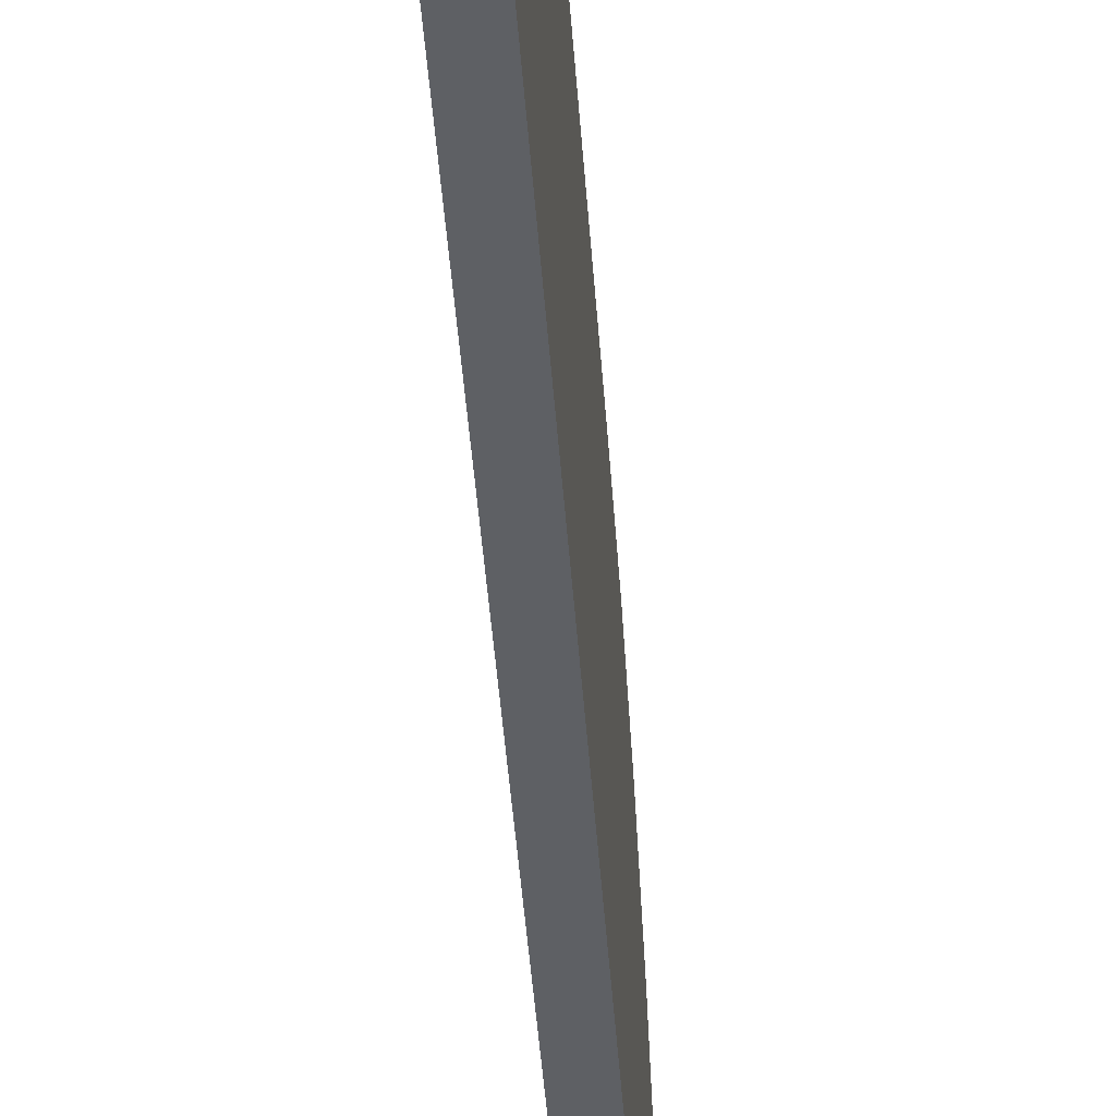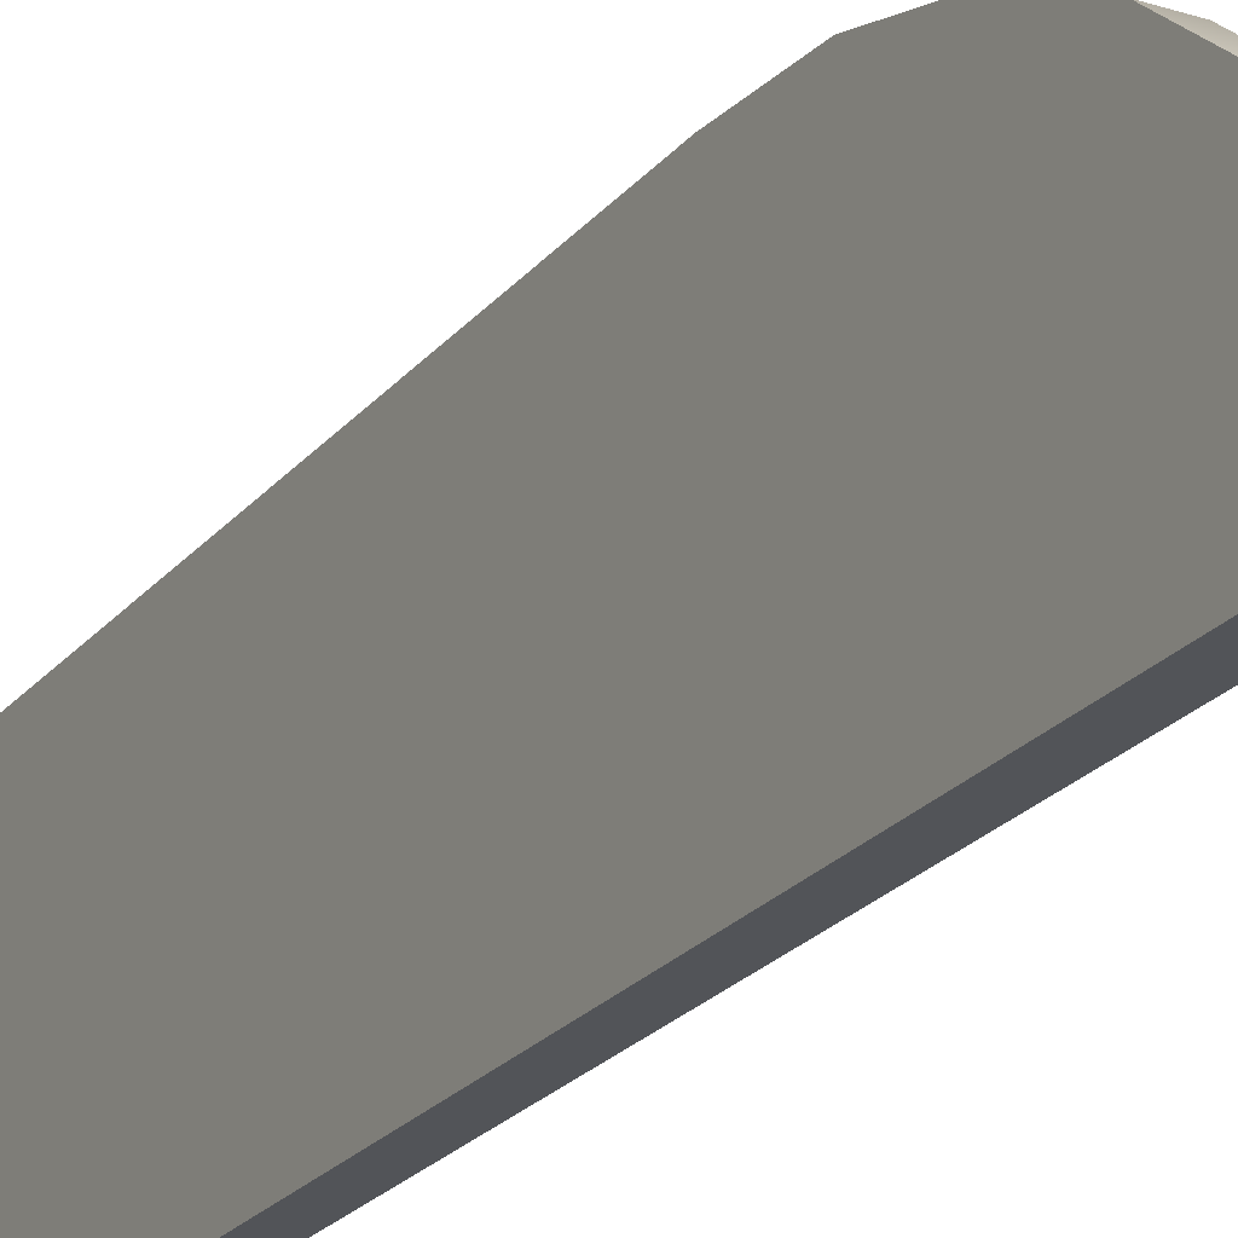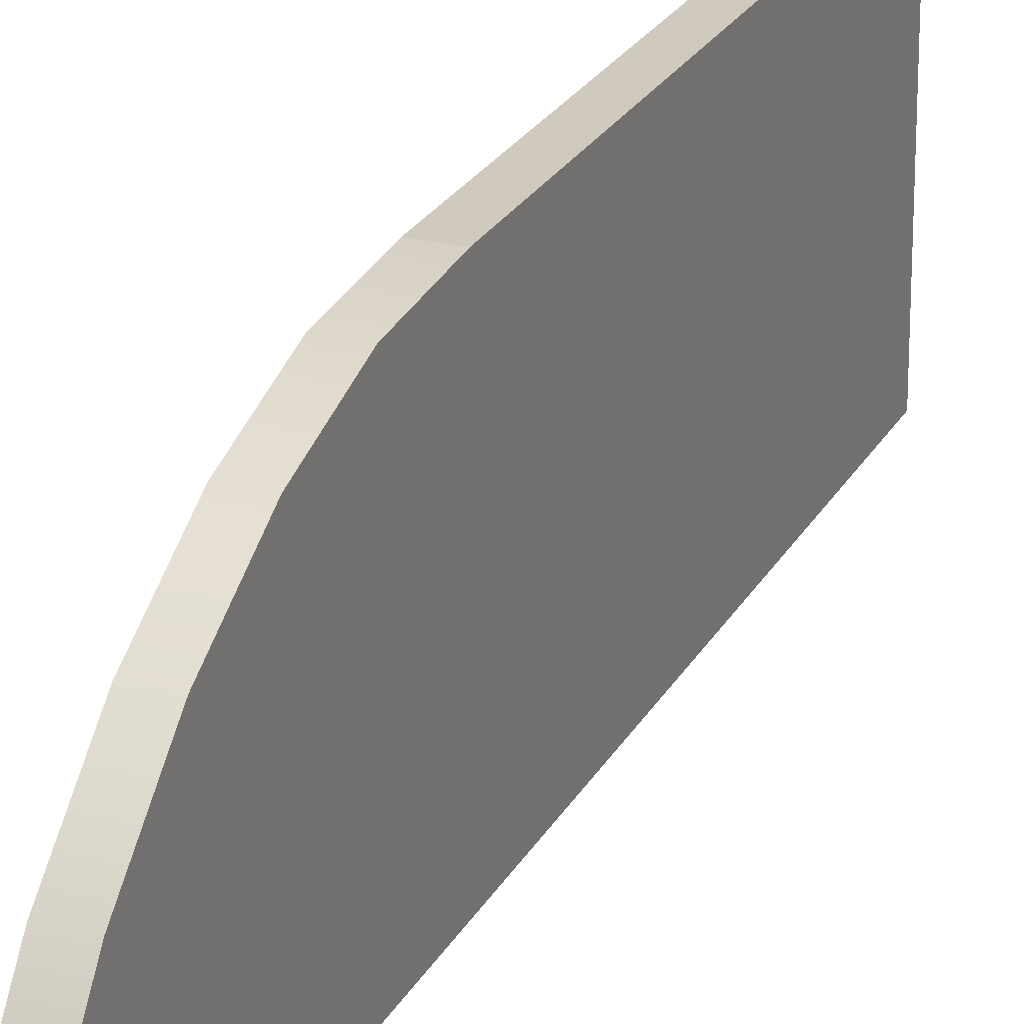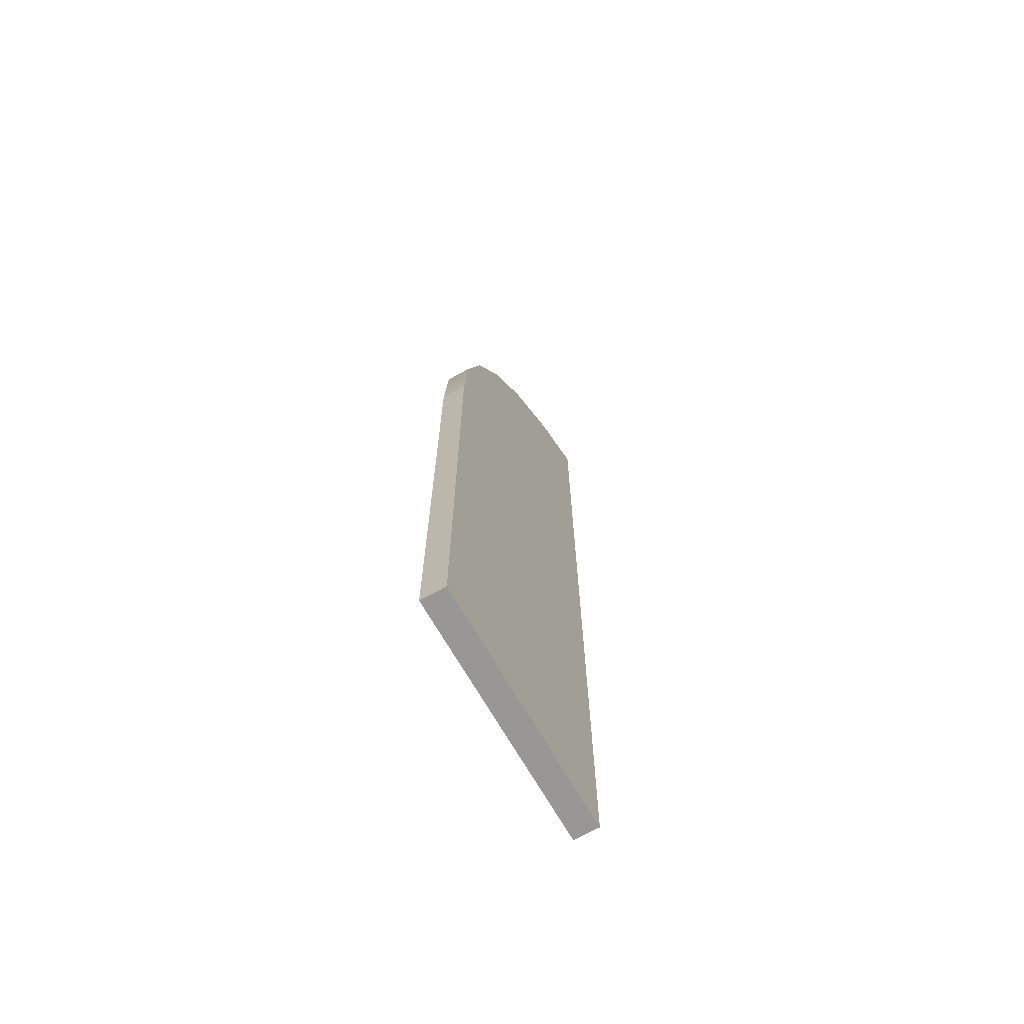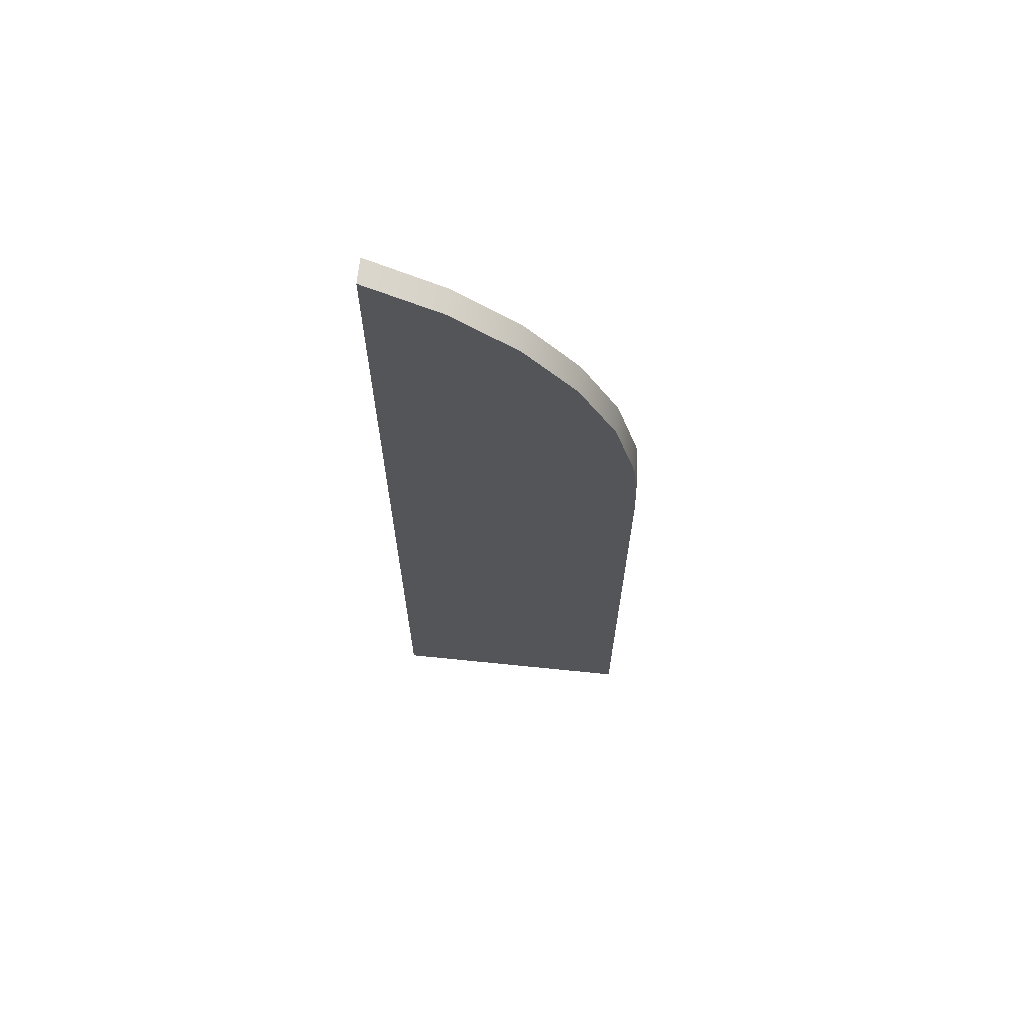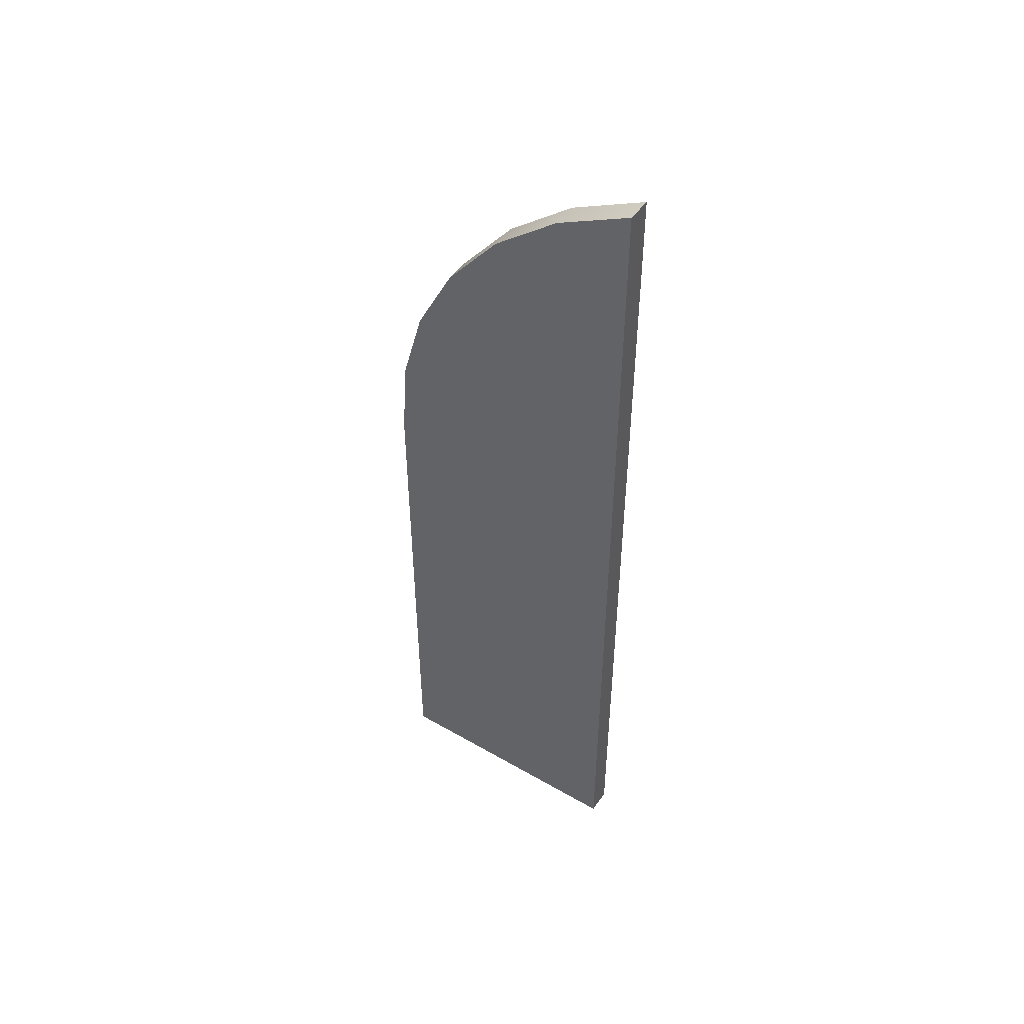
<metadata>
{"format":"obj","ext":"obj","renderer":"f3d","projection":"perspective","resolution":1024,"background":"white","views":[{"elev":-43.0,"azim":-176.1,"up":"+Y"},{"elev":-22.8,"azim":-28.4,"up":"+Y"},{"elev":22.9,"azim":21.3,"up":"+Y"},{"elev":-68.3,"azim":-150.5,"up":"+Z"},{"elev":65.6,"azim":95.9,"up":"+Z"},{"elev":47.7,"azim":-57.0,"up":"+Z"}]}
</metadata>
<code>
o Line022_Mesh.019
v -0.02455 0.02655 0.5052
v -0.02455 -0.01802 0.6615
v -0.02455 -0.09376 0.8054
v -0.02455 -0.1974 0.9307
v -0.02455 -0.3247 1.032
v -0.02455 -0.4699 1.105
v -0.02455 -0.4699 -0.7033
v -0.02455 0.03805 -0.7033
v -0.02455 0.03805 0.343
v 0.02625 0.02655 0.5052
v 0.02625 -0.01802 0.6615
v 0.02625 -0.09376 0.8054
v 0.02625 -0.1974 0.9307
v 0.02625 -0.3247 1.032
v 0.02625 -0.4699 1.105
v 0.02625 -0.4699 -0.7033
v 0.02625 0.03805 -0.7033
v 0.02625 0.03805 0.343
f 1 2 11
f 1 11 10
f 2 3 12
f 2 12 11
f 3 4 13
f 3 13 12
f 4 5 14
f 4 14 13
f 5 6 15
f 5 15 14
f 6 7 16
f 6 16 15
f 7 8 17
f 7 17 16
f 8 9 18
f 8 18 17
f 9 1 10
f 9 10 18
f 5 7 6
f 4 7 5
f 3 7 4
f 2 7 3
f 1 7 2
f 9 7 1
f 8 7 9
f 14 15 16
f 13 14 16
f 12 13 16
f 11 12 16
f 10 11 16
f 18 10 16
f 17 18 16

</code>
